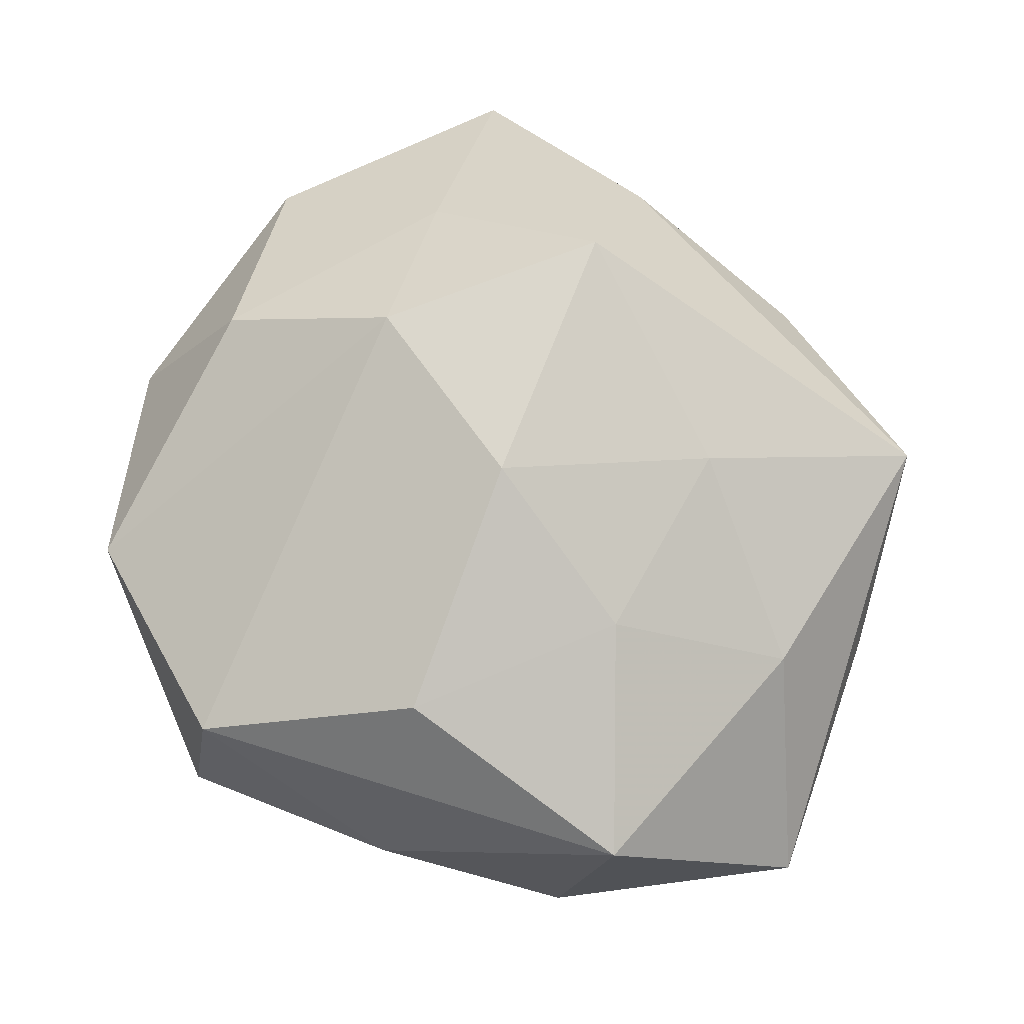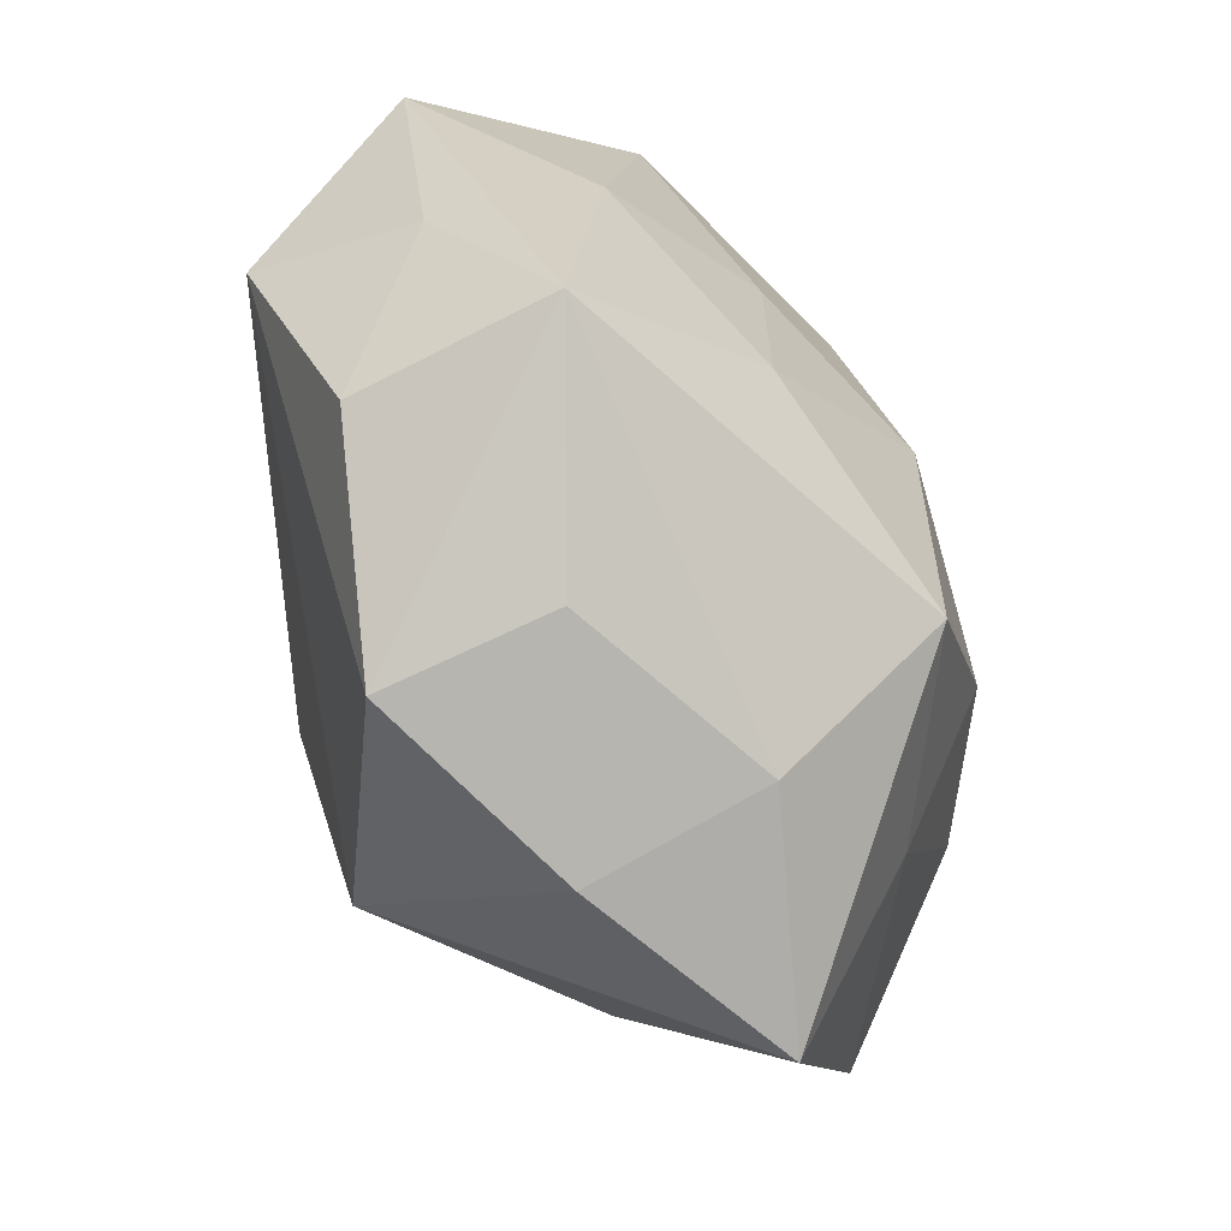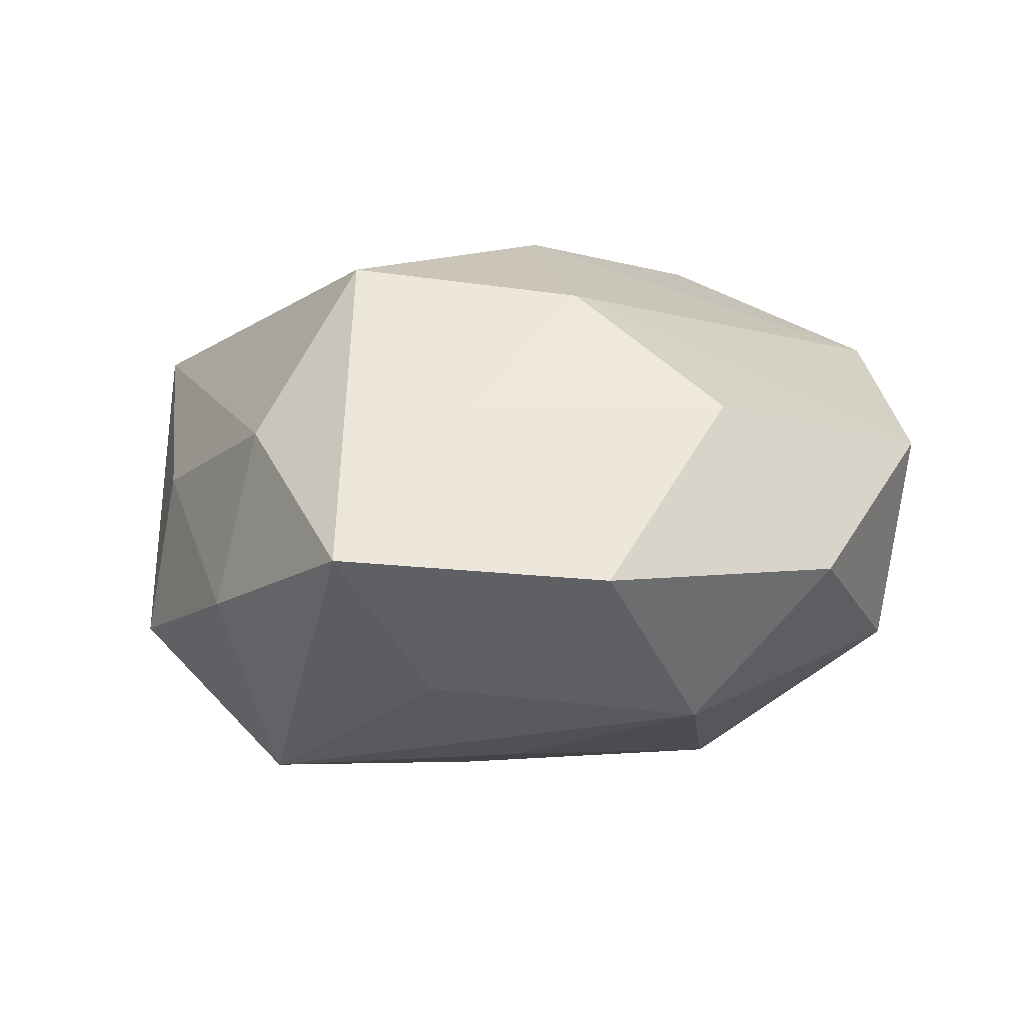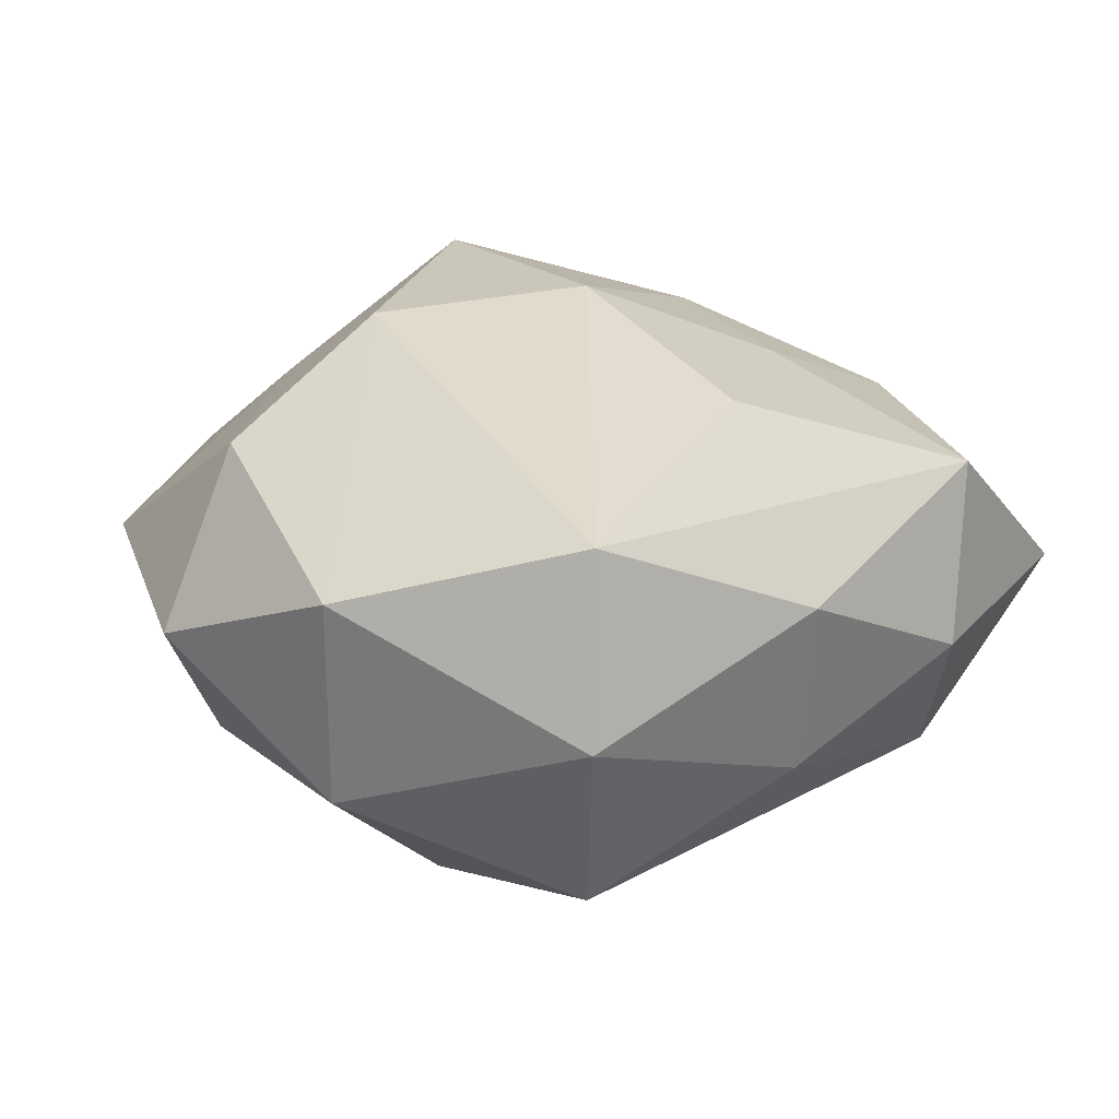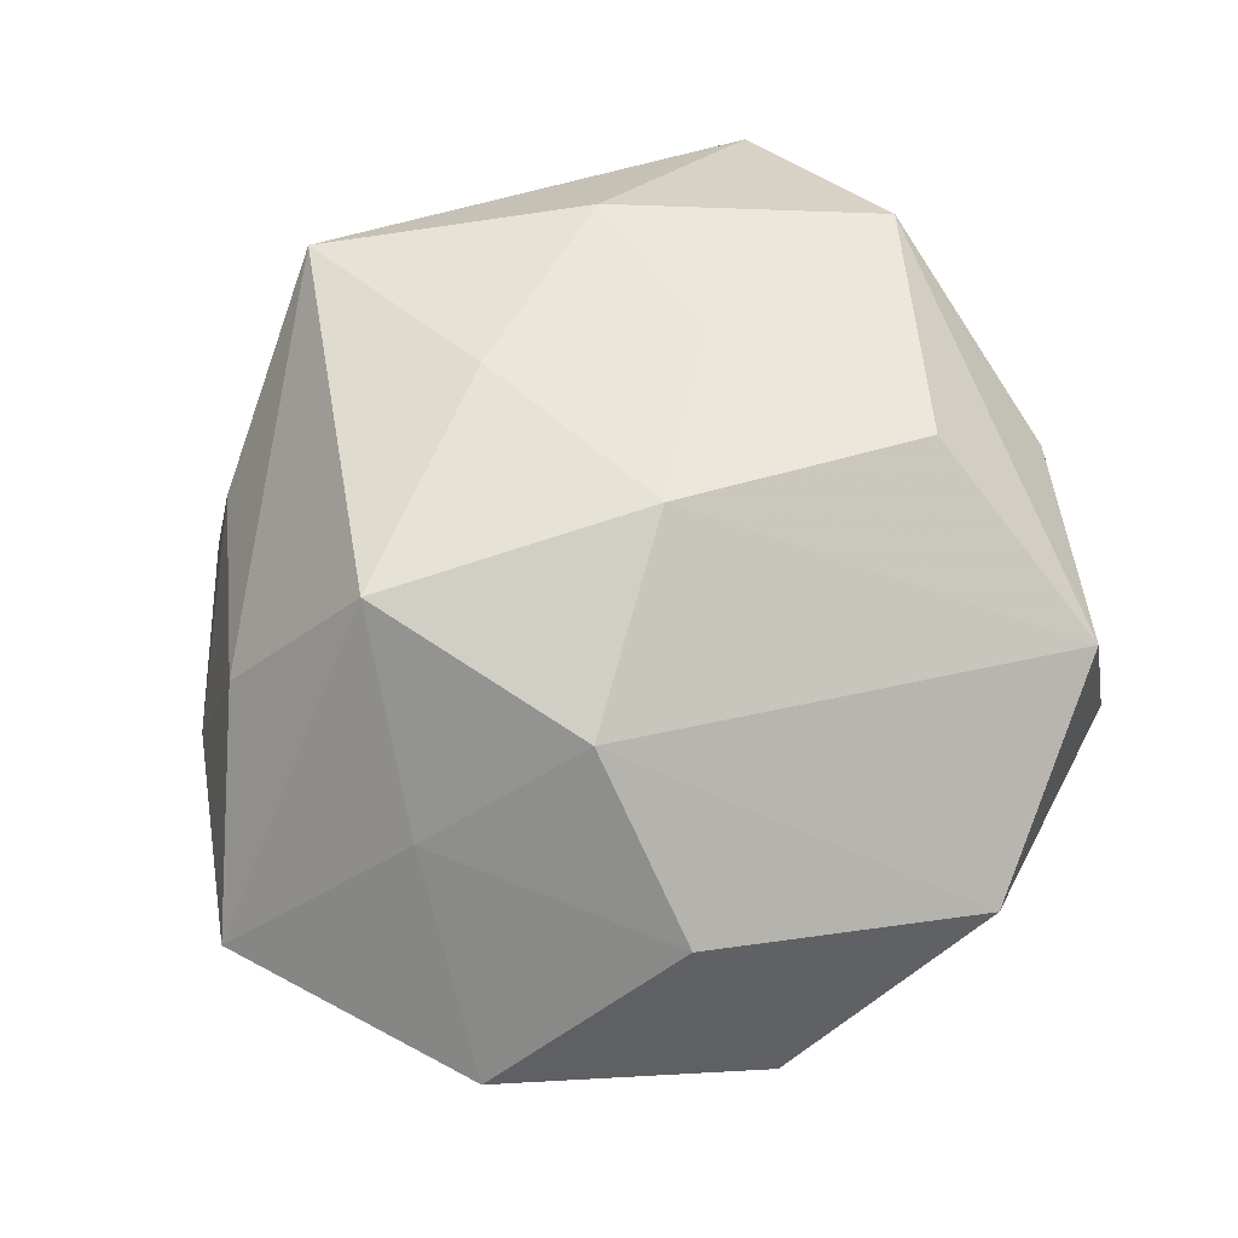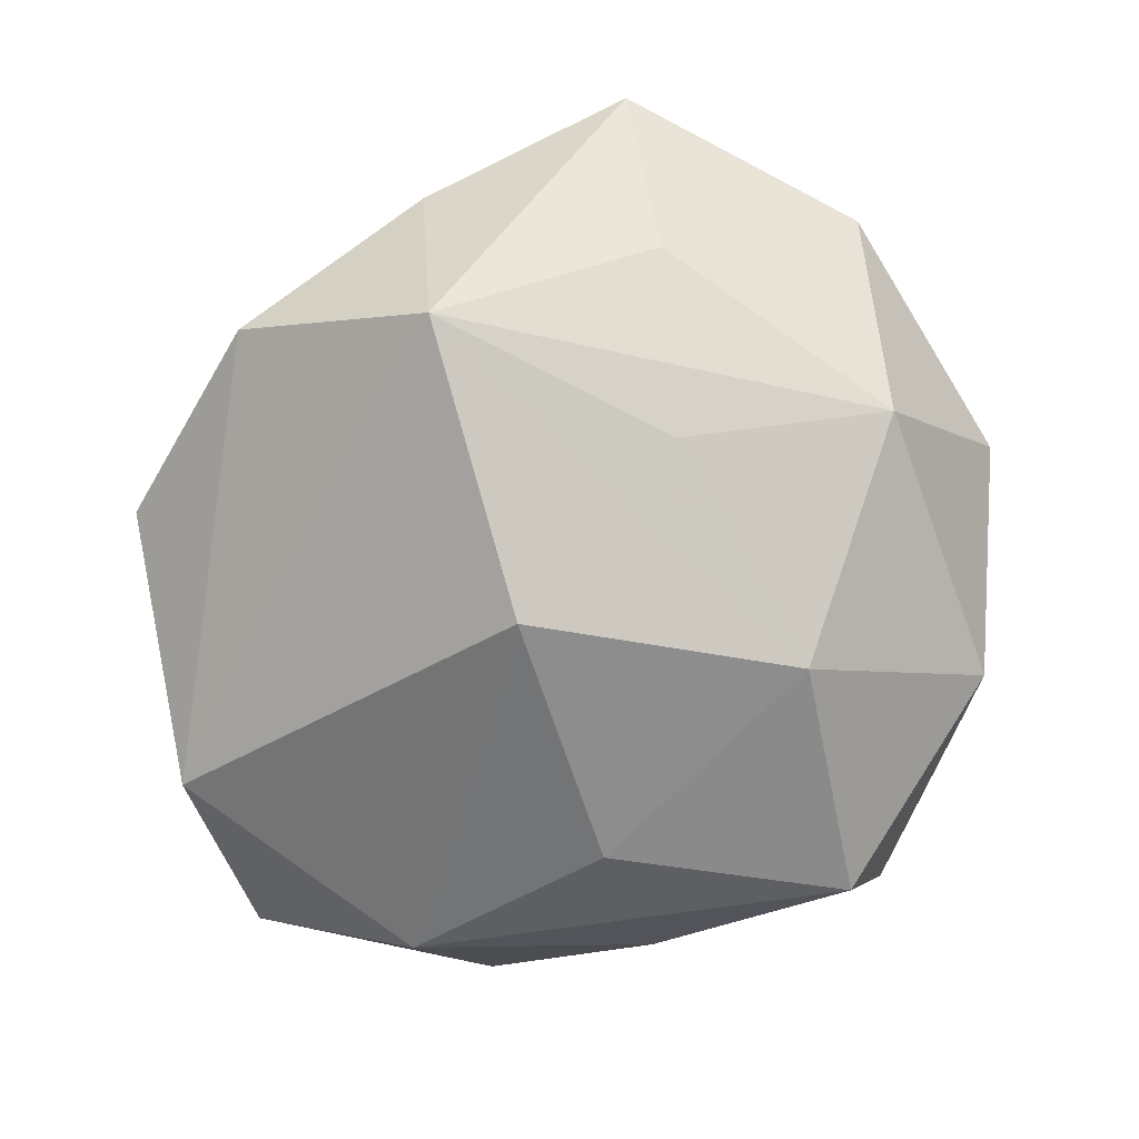
<metadata>
{"format":"obj","ext":"obj","renderer":"f3d","projection":"perspective","resolution":1024,"background":"white","views":[{"elev":73.8,"azim":-154.7,"up":"+Z"},{"elev":-60.8,"azim":-63.5,"up":"+Y"},{"elev":12.8,"azim":48.8,"up":"+Z"},{"elev":20.0,"azim":152.5,"up":"+Z"},{"elev":74.4,"azim":76.1,"up":"+Z"},{"elev":-76.8,"azim":21.1,"up":"+Z"}]}
</metadata>
<code>
v -0.01884 -0.03569 -0.01145
v 0.001313 -0.02286 0.02753
v 0.03823 -0.02278 0.002677
v 0.001339 -0.03558 0.0125
v -0.03563 -0.02071 0.01317
v 0.0152 -0.0138 -0.02166
v -0.0009083 -0.03207 -0.02285
v -0.01637 0.01036 0.02159
v 0.03438 -0.007593 -0.01414
v 0.01649 0.03597 0.01515
v 0.02164 -0.04157 0.004513
v 0.03538 0.02276 0.009017
v -0.02561 0.02456 -0.01499
v -0.004512 0.0199 -0.02318
v -0.02545 0.02987 0.01476
v -0.02173 0.03409 -0.001153
v -0.0357 -0.02259 -0.005467
v -0.004755 0.03444 -0.00977
v 0.01532 0.03252 -0.01911
v 0.03349 -0.00347 0.01575
v -0.0004081 0.002518 0.02804
v -0.004069 0.03821 0.006915
v -0.03925 -0.003438 0.002268
v -0.003152 -0.004816 -0.02926
v -0.002356 0.02638 0.02272
v -0.04202 0.02125 0.000241
v 0.0341 0.02001 -0.01087
v -0.03259 0.004869 0.01484
v -0.02088 -0.0147 -0.01838
v 0.04275 0.002139 0.0005163
v 0.01952 -0.02342 0.01605
v 0.01812 0.03869 -0.002164
v 0.0007216 -0.04021 -0.004016
v 0.01704 -0.007585 0.02515
v 0.01898 0.009247 -0.02533
v -0.03999 0.001935 -0.0141
v -0.01772 -0.03292 0.004404
v 0.01986 -0.02876 -0.01059
v -0.01777 -0.008771 0.02233
f 31 2 11
f 12 20 30
f 11 2 4
f 2 5 4
f 4 5 37
f 1 5 17
f 37 5 1
f 15 25 10
f 12 32 10
f 25 21 10
f 16 26 15
f 13 26 16
f 3 30 20
f 3 31 11
f 20 31 3
f 15 26 28
f 28 26 5
f 34 21 2
f 2 31 34
f 34 31 20
f 34 10 21
f 34 20 12
f 12 10 34
f 17 5 23
f 5 26 23
f 33 7 11
f 33 1 7
f 11 4 33
f 33 4 37
f 37 1 33
f 7 1 29
f 35 7 24
f 7 29 24
f 22 10 32
f 15 10 22
f 22 16 15
f 35 19 27
f 12 30 27
f 27 32 12
f 27 19 32
f 13 16 18
f 18 19 13
f 32 19 18
f 18 22 32
f 16 22 18
f 30 3 9
f 35 27 9
f 9 27 30
f 15 28 8
f 8 25 15
f 8 21 25
f 39 28 5
f 39 5 2
f 2 21 39
f 21 8 39
f 39 8 28
f 17 23 36
f 36 23 26
f 36 26 13
f 36 1 17
f 36 29 1
f 13 24 36
f 36 24 29
f 14 19 35
f 35 24 14
f 13 19 14
f 14 24 13
f 11 7 38
f 7 9 38
f 38 3 11
f 38 9 3
f 6 7 35
f 35 9 6
f 6 9 7

</code>
